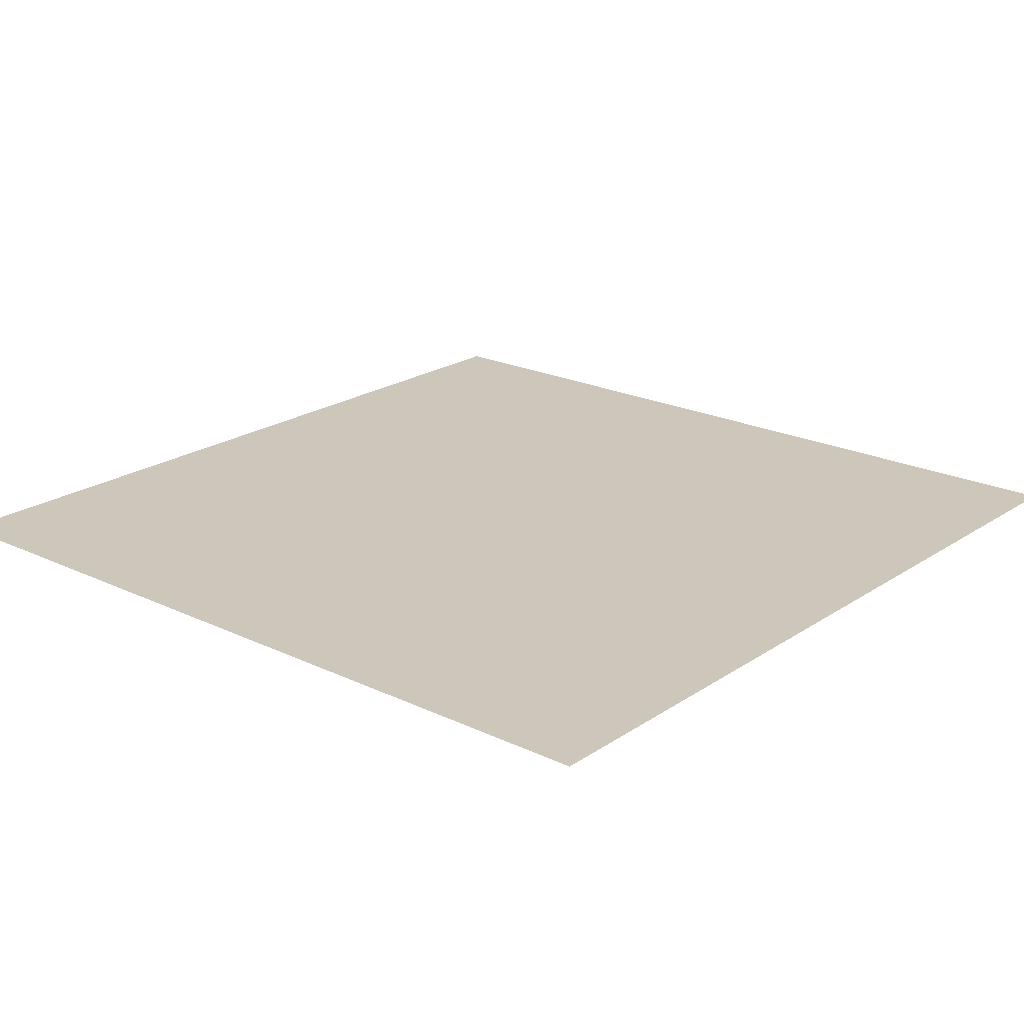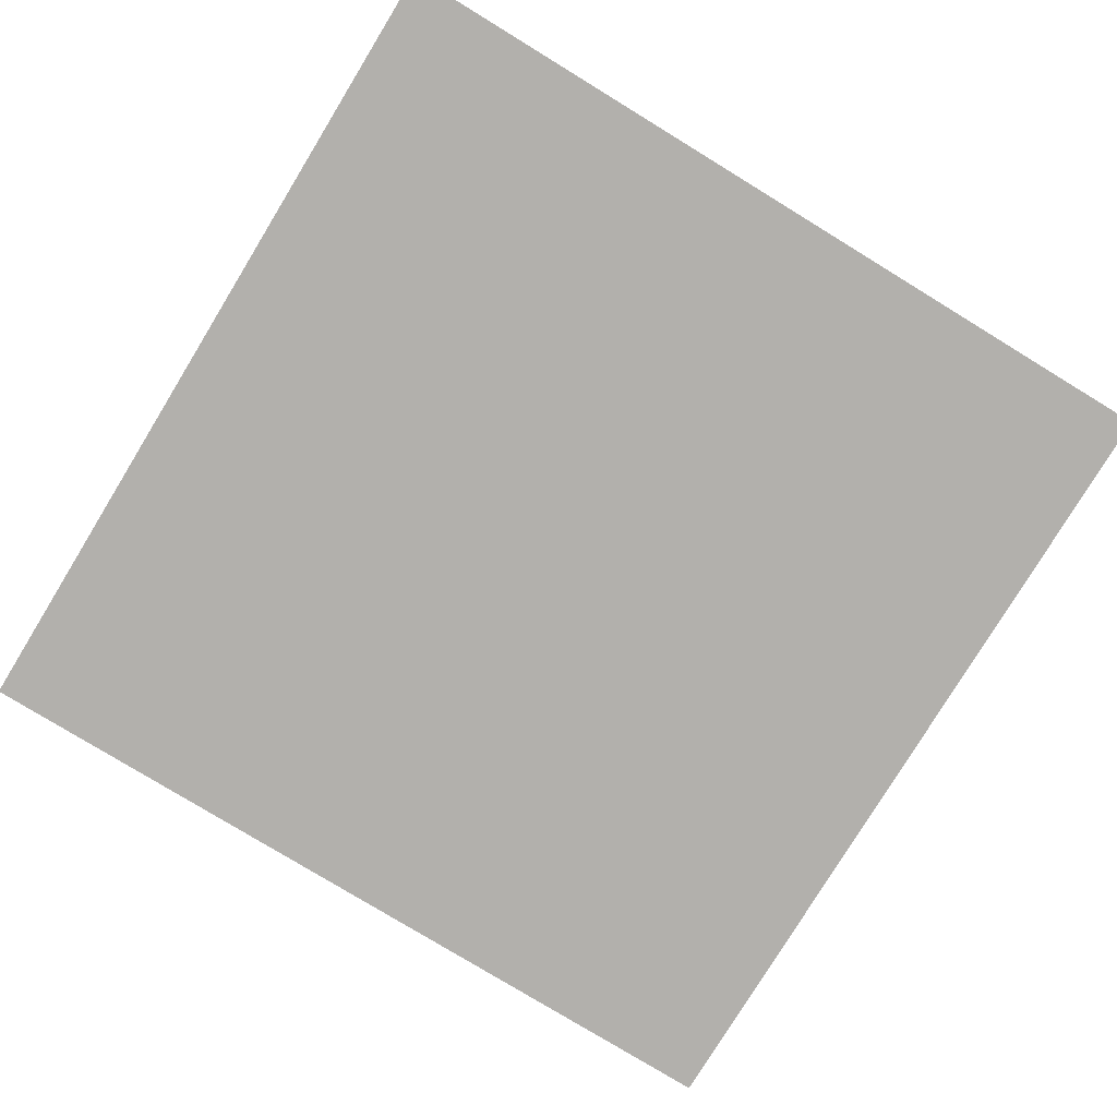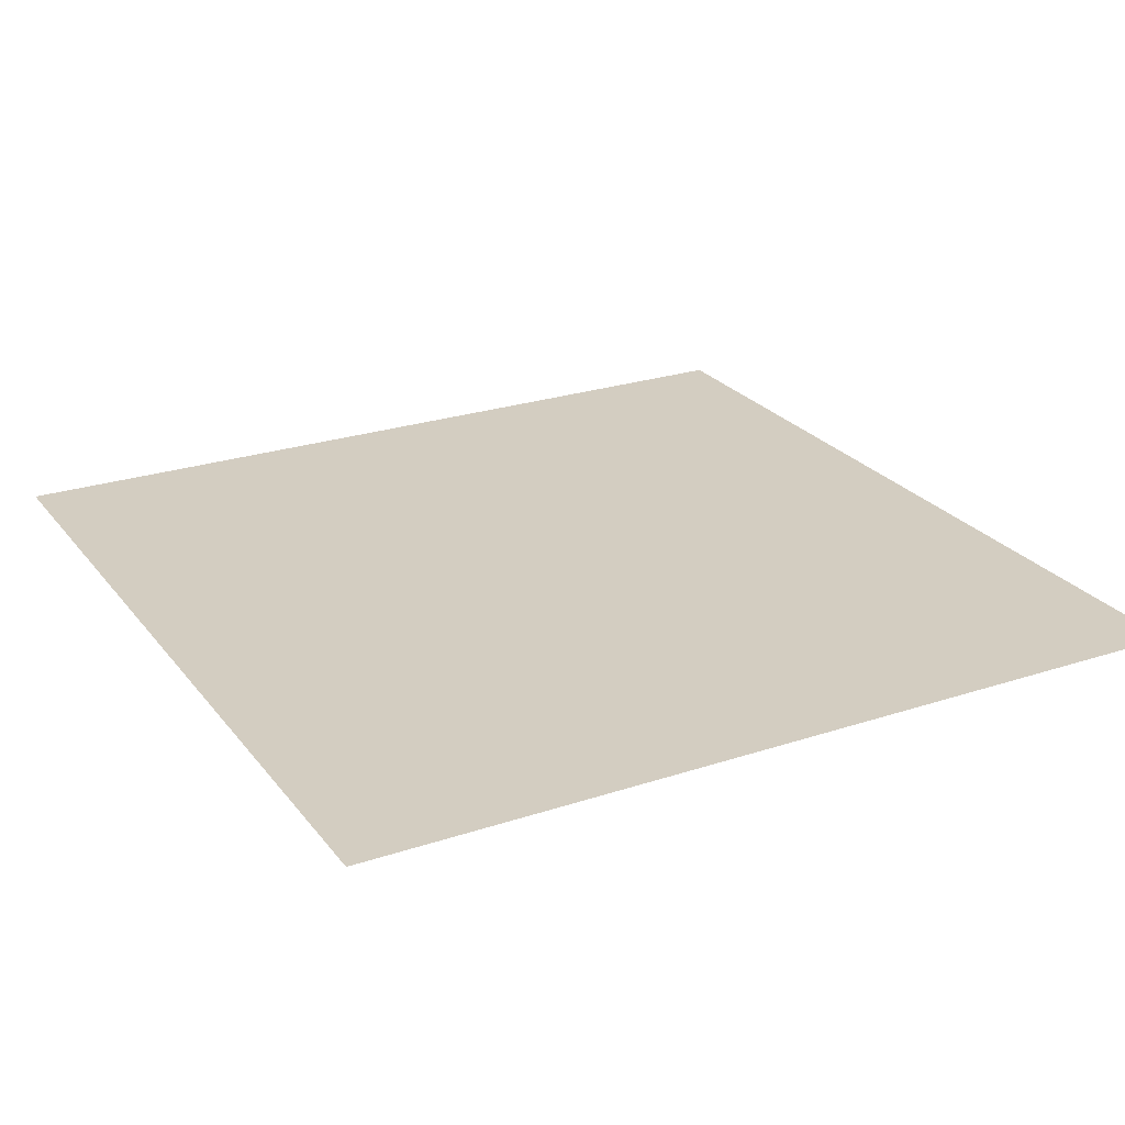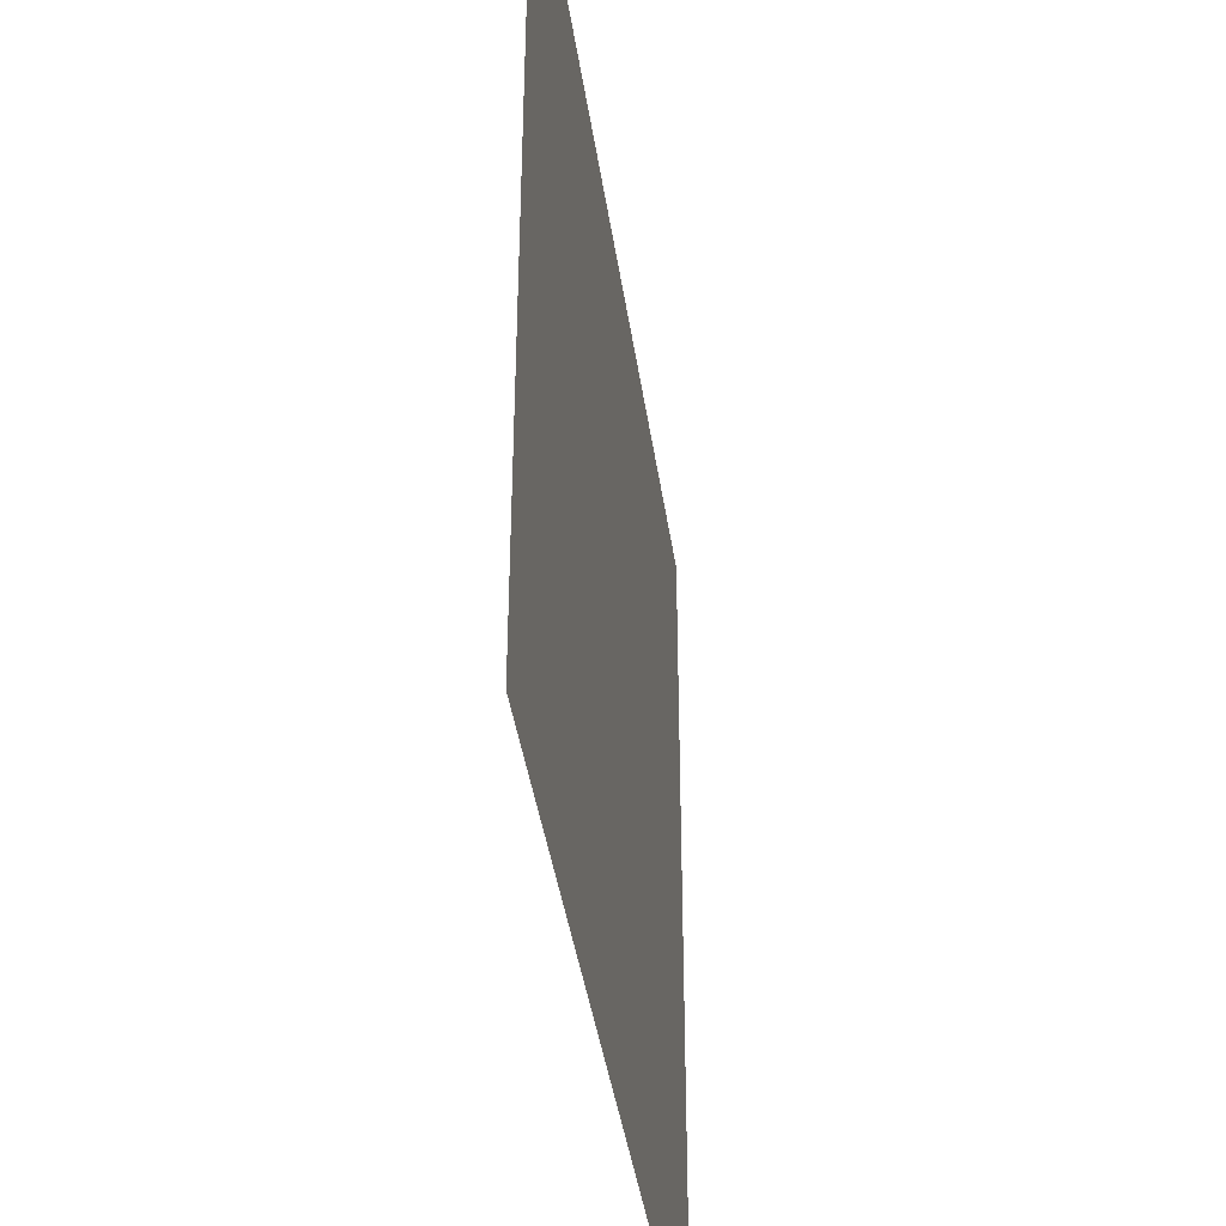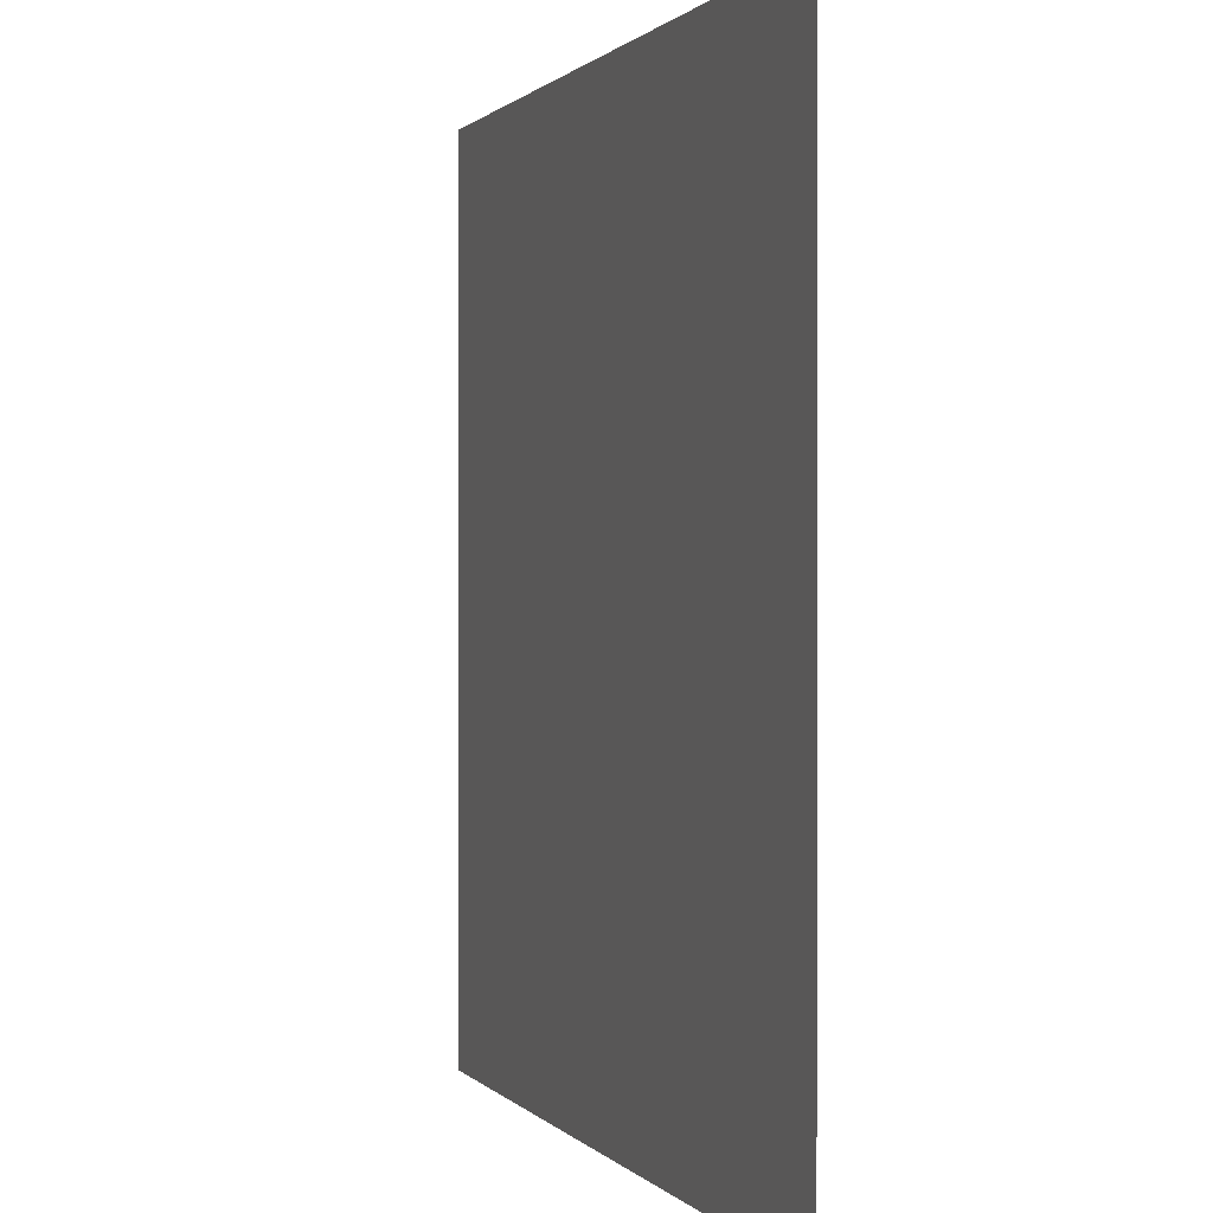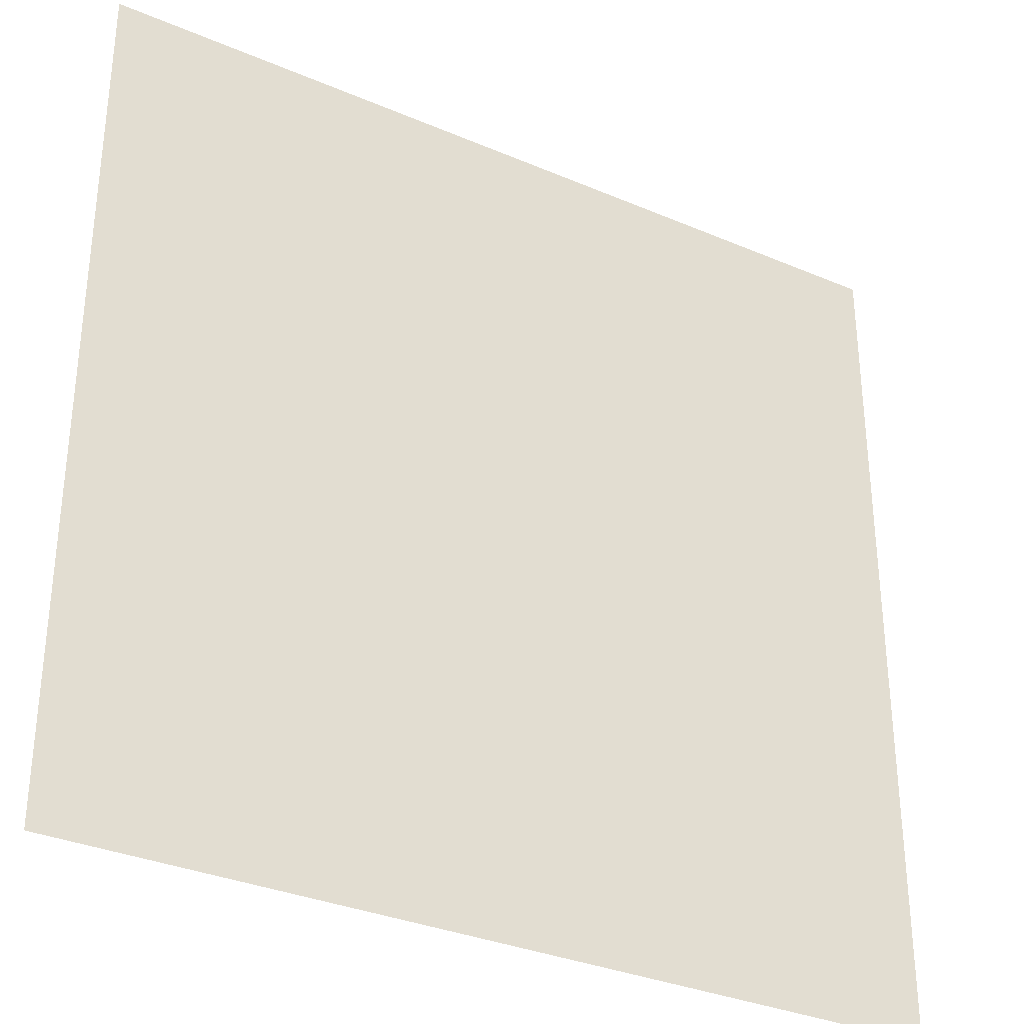
<metadata>
{"format":"obj","ext":"obj","renderer":"f3d","projection":"perspective","resolution":1024,"background":"white","views":[{"elev":21.3,"azim":40.3,"up":"+Y"},{"elev":-78.8,"azim":58.6,"up":"+Y"},{"elev":24.8,"azim":151.6,"up":"+Y"},{"elev":-41.1,"azim":98.2,"up":"+Z"},{"elev":0.7,"azim":71.6,"up":"+Z"},{"elev":-33.0,"azim":-30.5,"up":"+Z"}]}
</metadata>
<code>
v  -0.5 0 0.5
v  -0.25 0 0.5
v  0 0 0.5
v  0.25 0 0.5
v  0.5 0 0.5
v  -0.5 0 0.25
v  -0.25 0 0.25
v  0 0 0.25
v  0.25 0 0.25
v  0.5 0 0.25
v  -0.5 0 -0
v  -0.25 0 -0
v  0 0 -0
v  0.25 0 -0
v  0.5 0 -0
v  -0.5 0 -0.25
v  -0.25 0 -0.25
v  0 0 -0.25
v  0.25 0 -0.25
v  0.5 0 -0.25
v  -0.5 0 -0.5
v  -0.25 0 -0.5
v  0 0 -0.5
v  0.25 0 -0.5
v  0.5 0 -0.5
g Plane01
f 6 1 7
f 2 7 1
f 7 2 8
f 3 8 2
f 8 3 9
f 4 9 3
f 9 4 10
f 5 10 4
f 11 6 12
f 7 12 6
f 12 7 13
f 8 13 7
f 13 8 14
f 9 14 8
f 14 9 15
f 10 15 9
f 16 11 17
f 12 17 11
f 17 12 18
f 13 18 12
f 18 13 19
f 14 19 13
f 19 14 20
f 15 20 14
f 21 16 22
f 17 22 16
f 22 17 23
f 18 23 17
f 23 18 24
f 19 24 18
f 24 19 25
f 20 25 19

</code>
